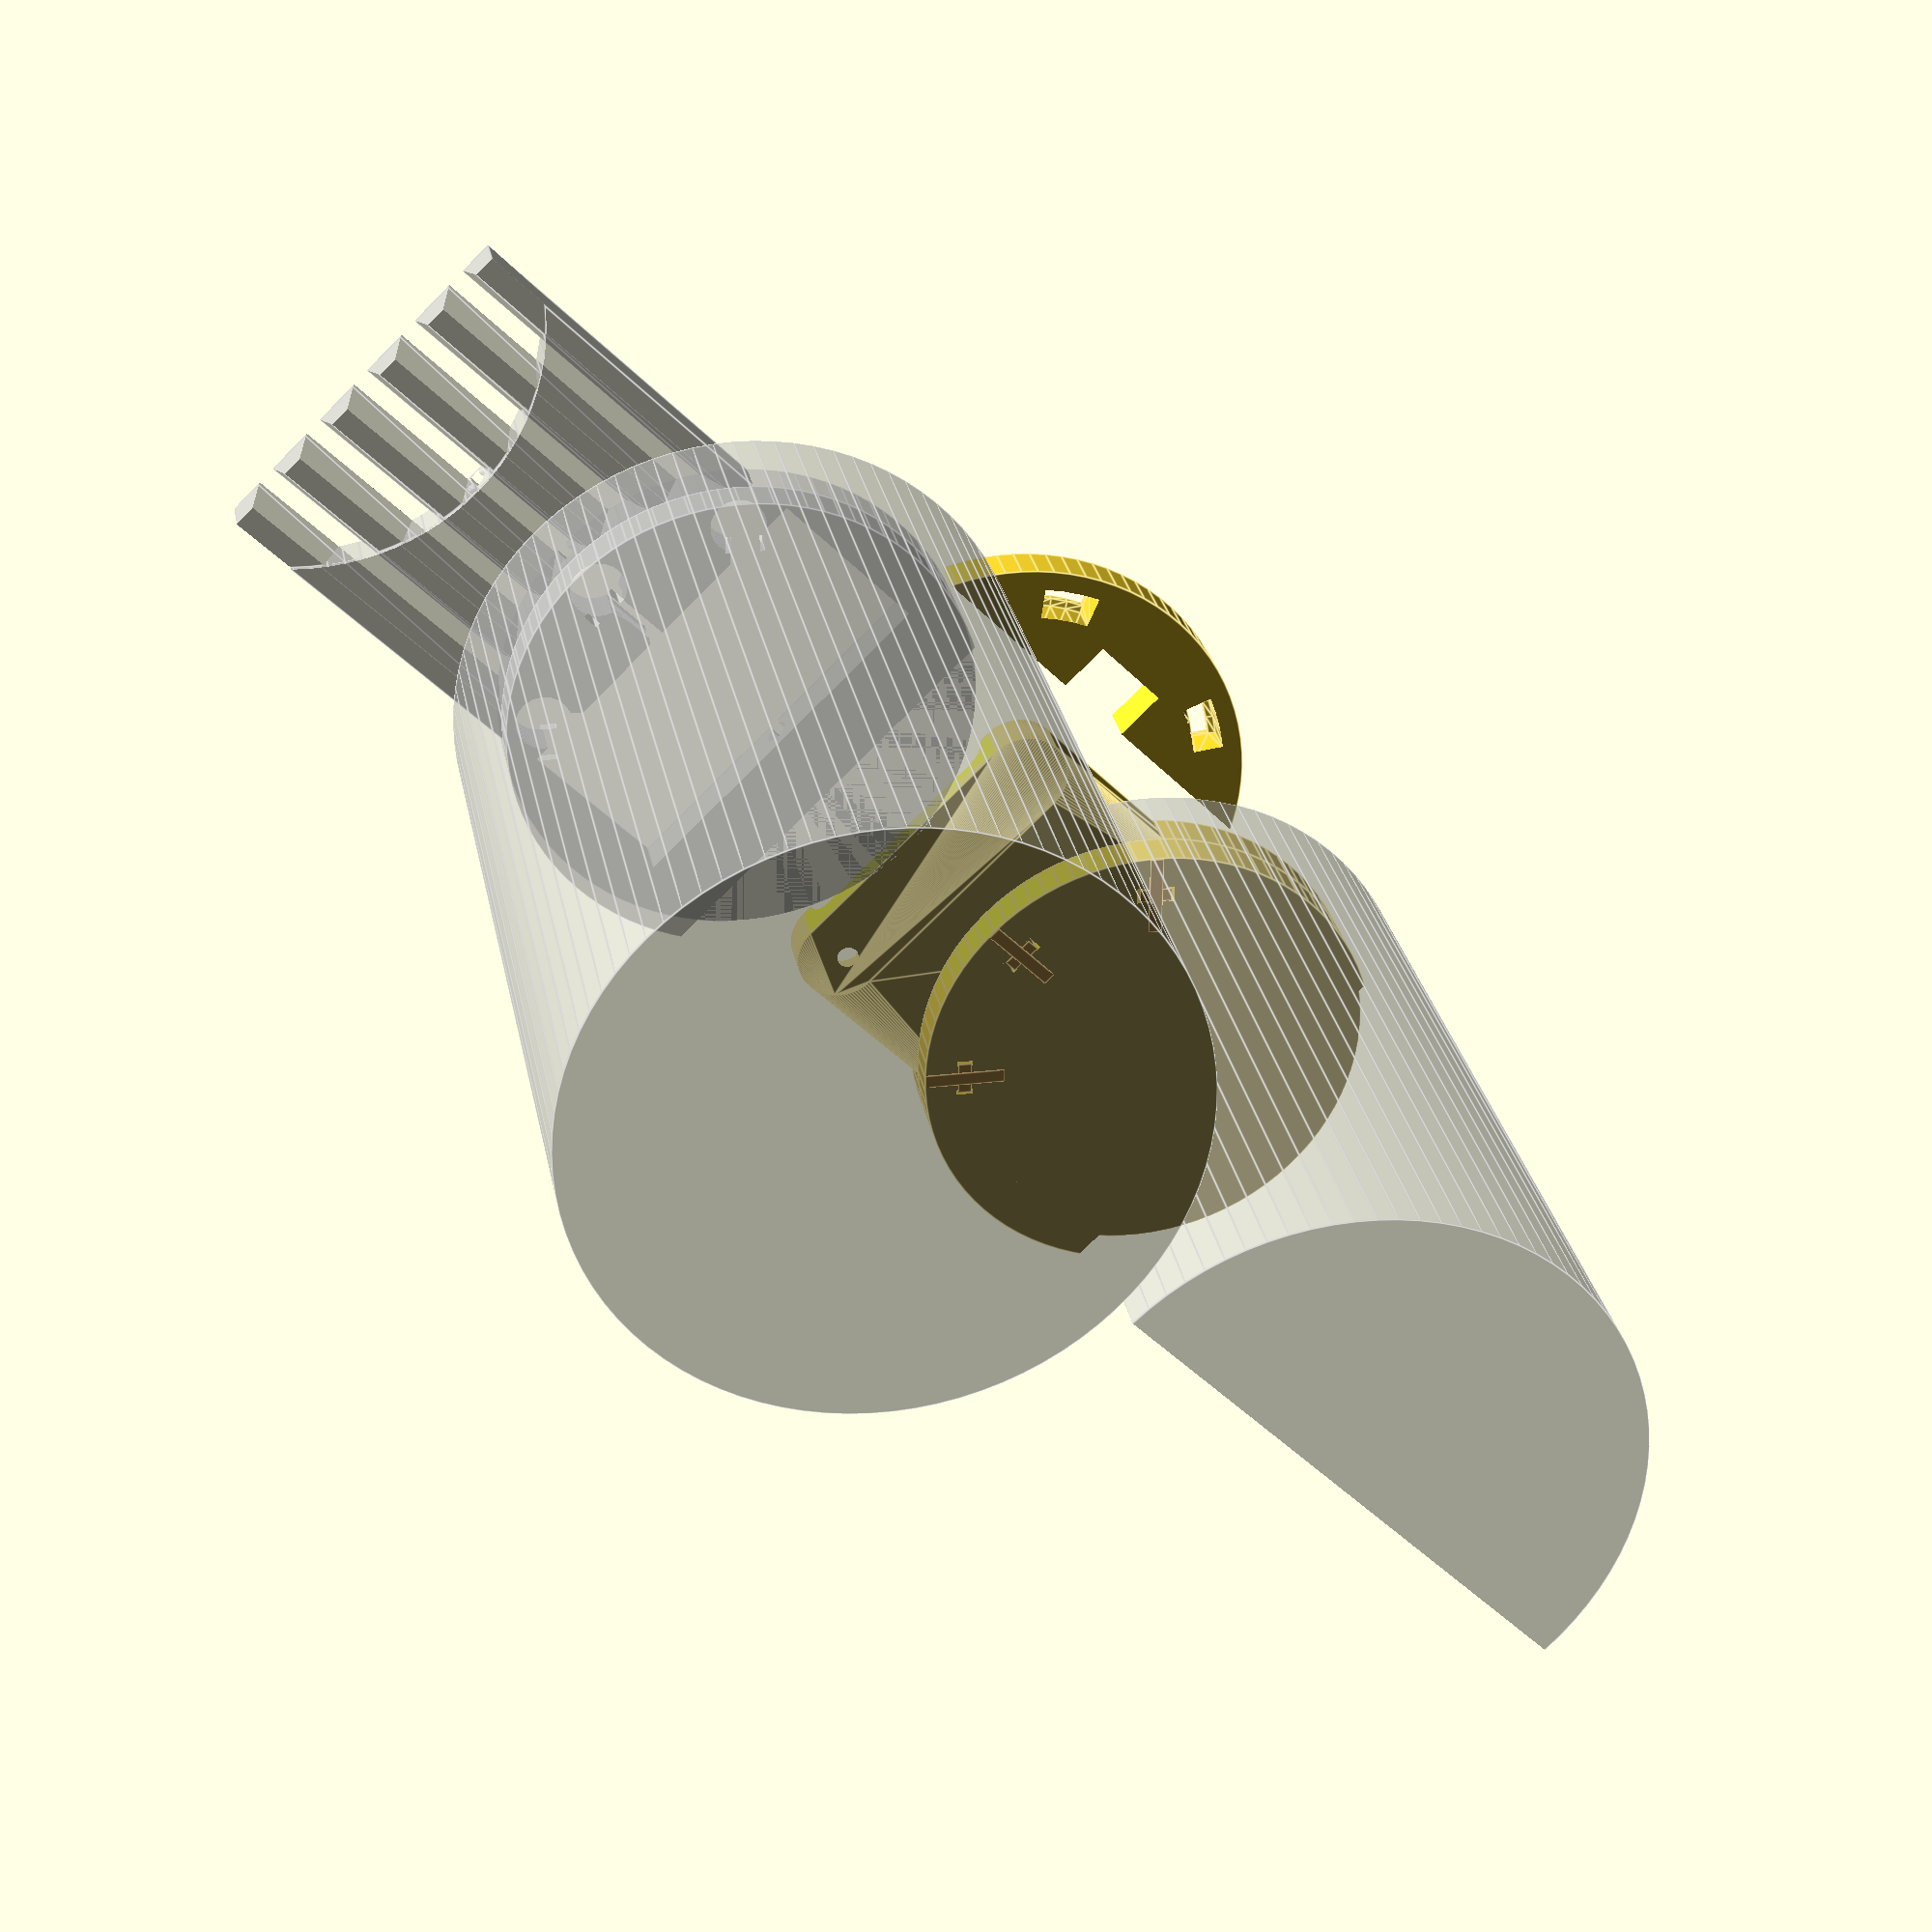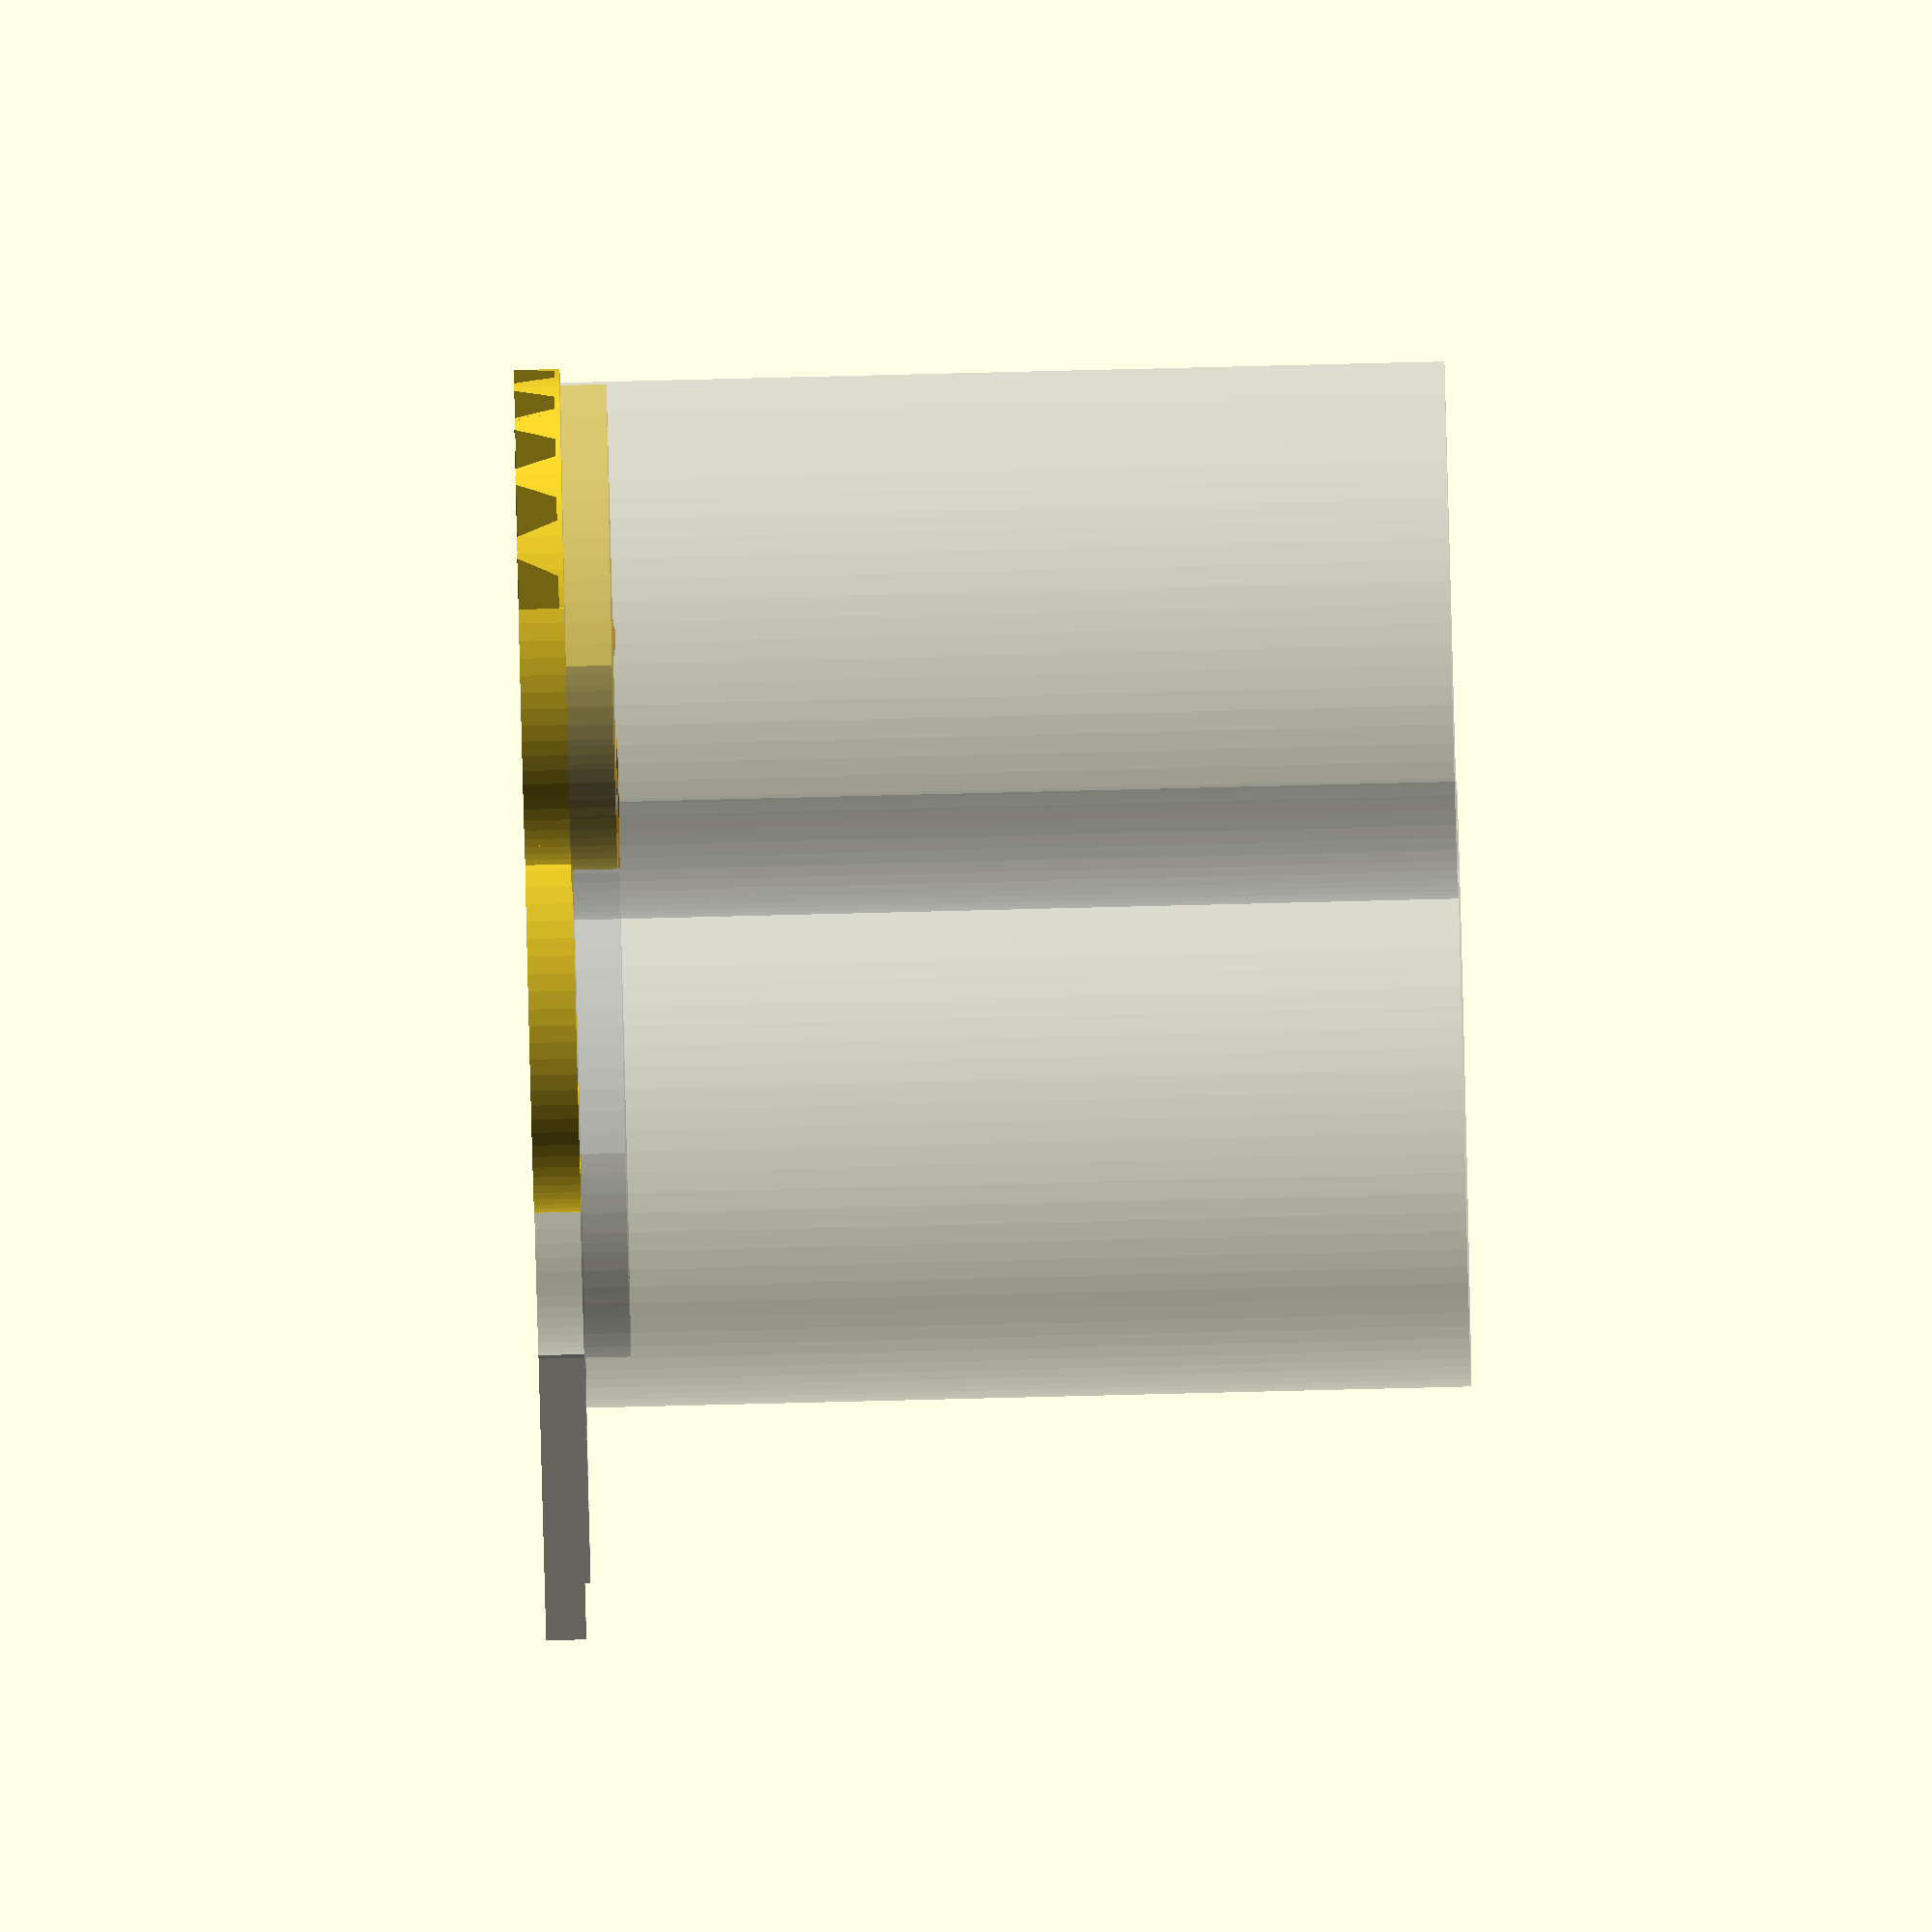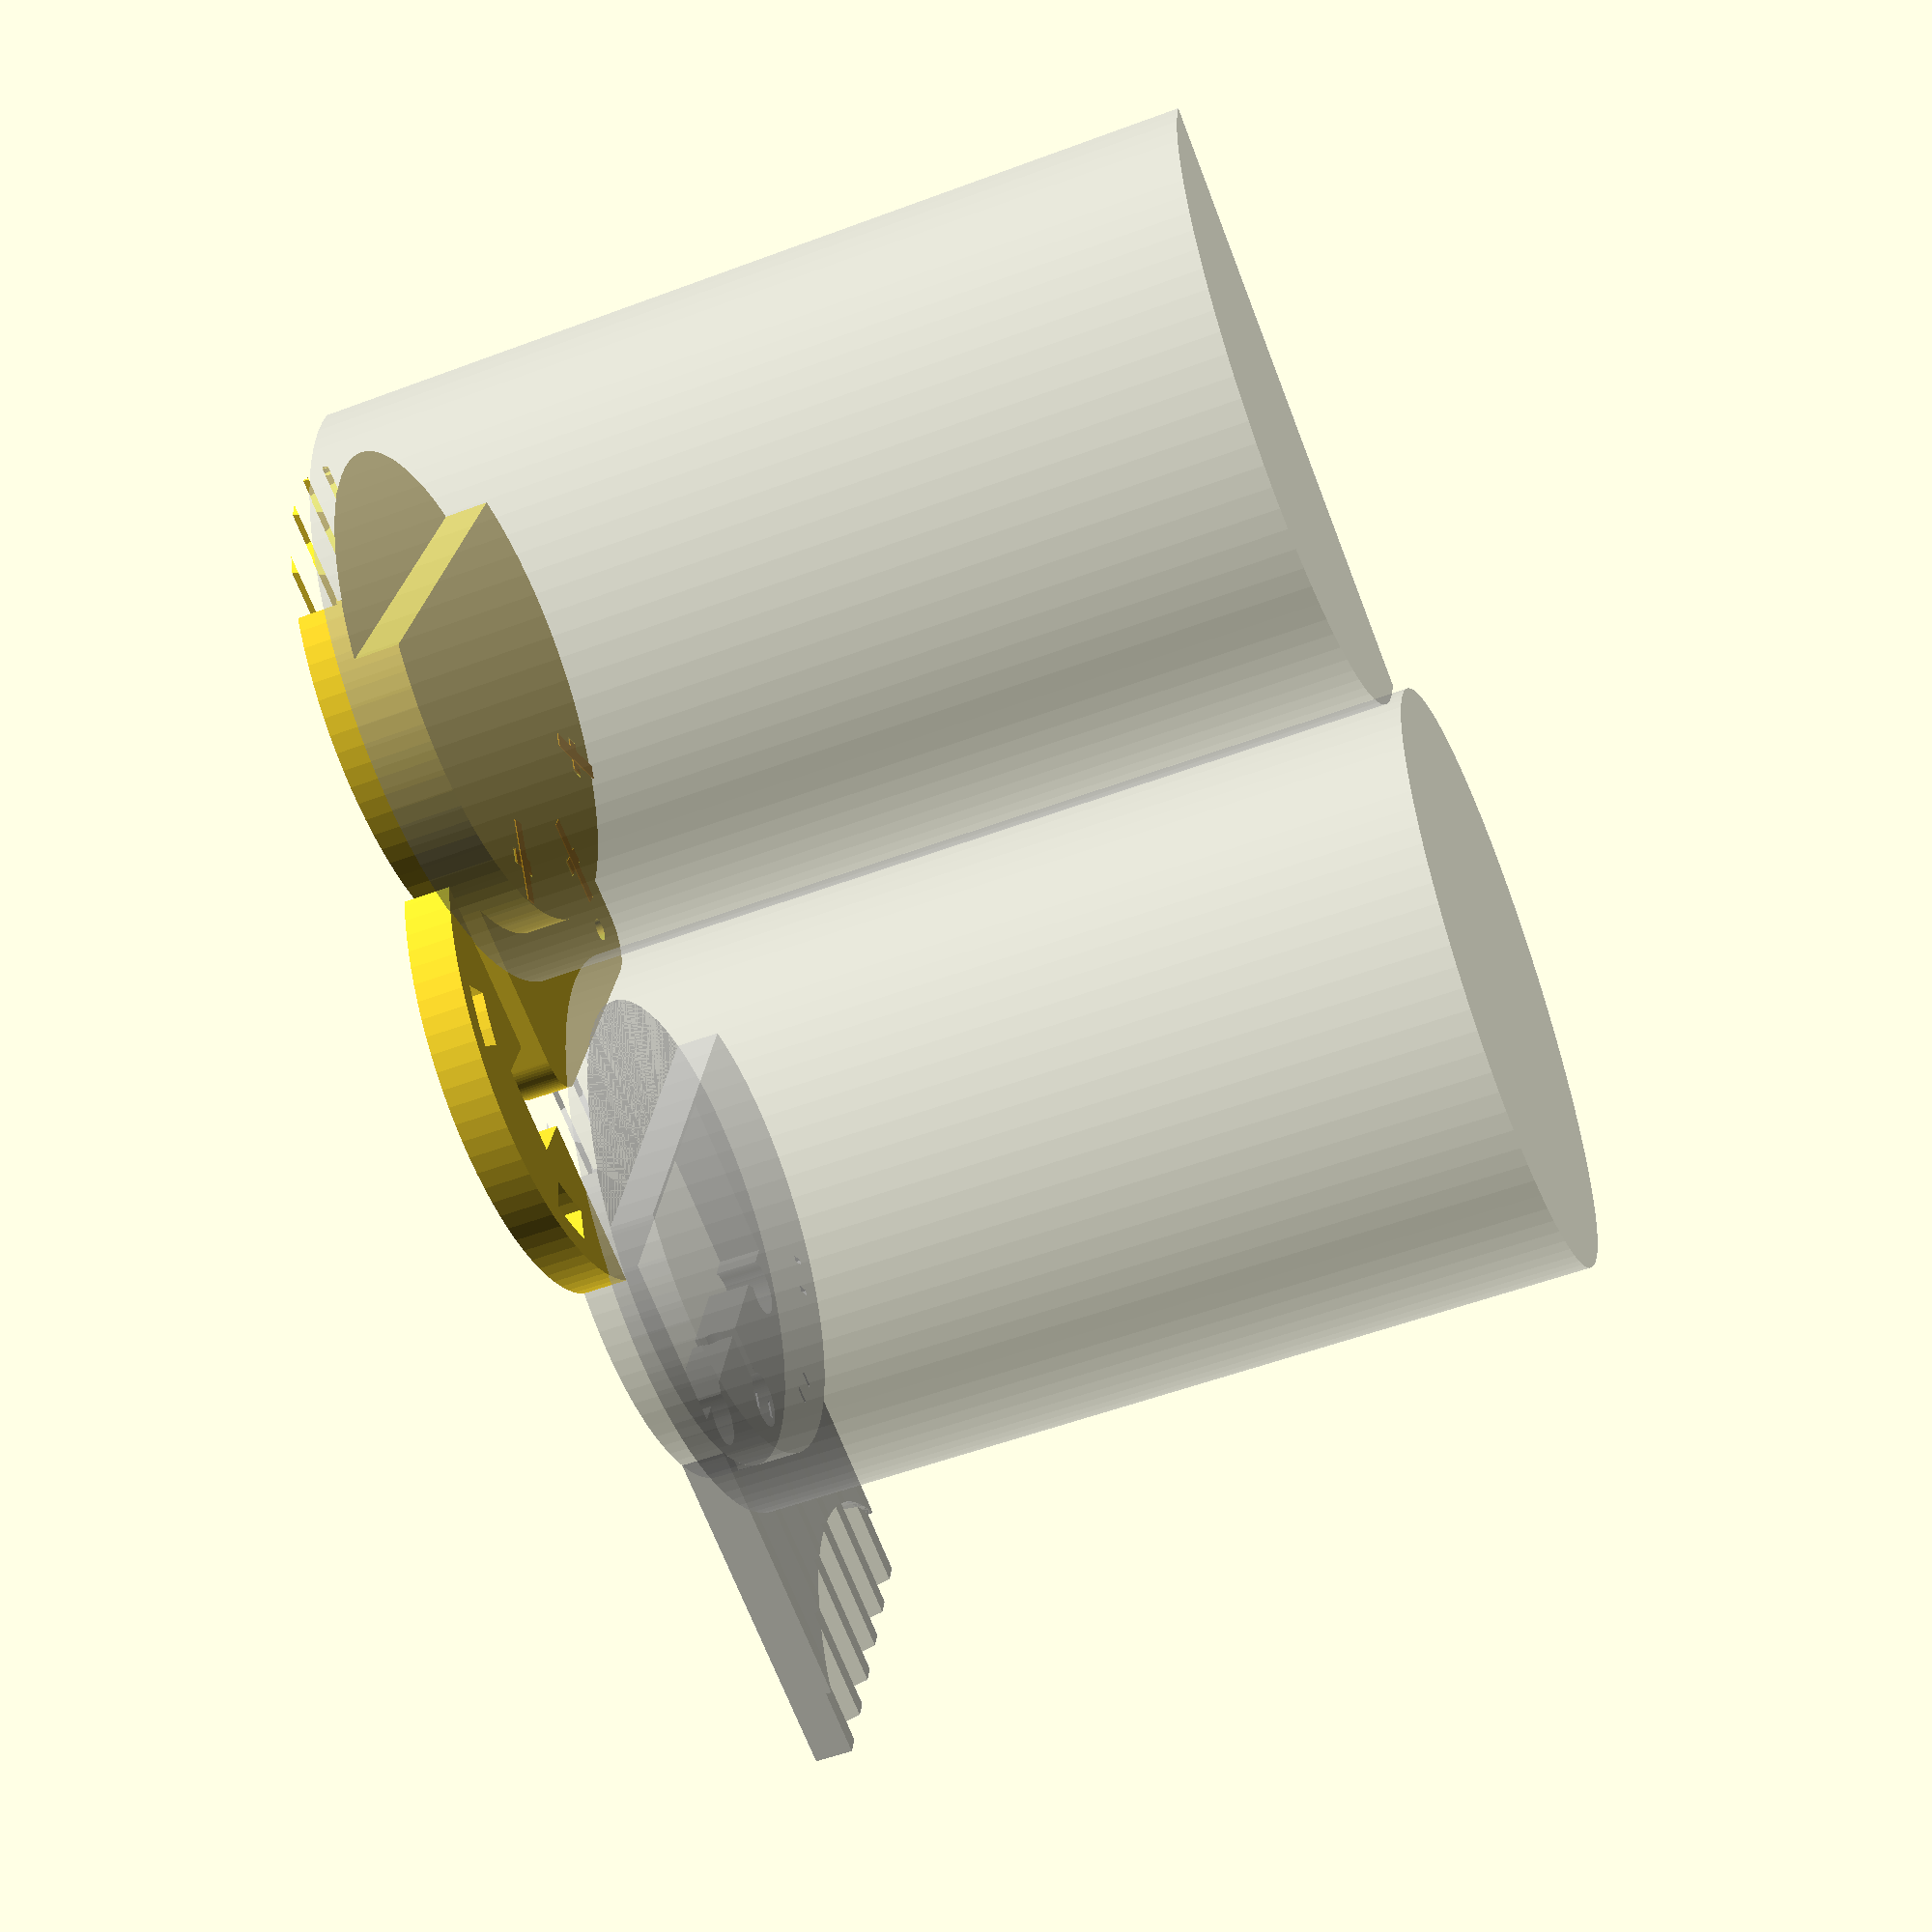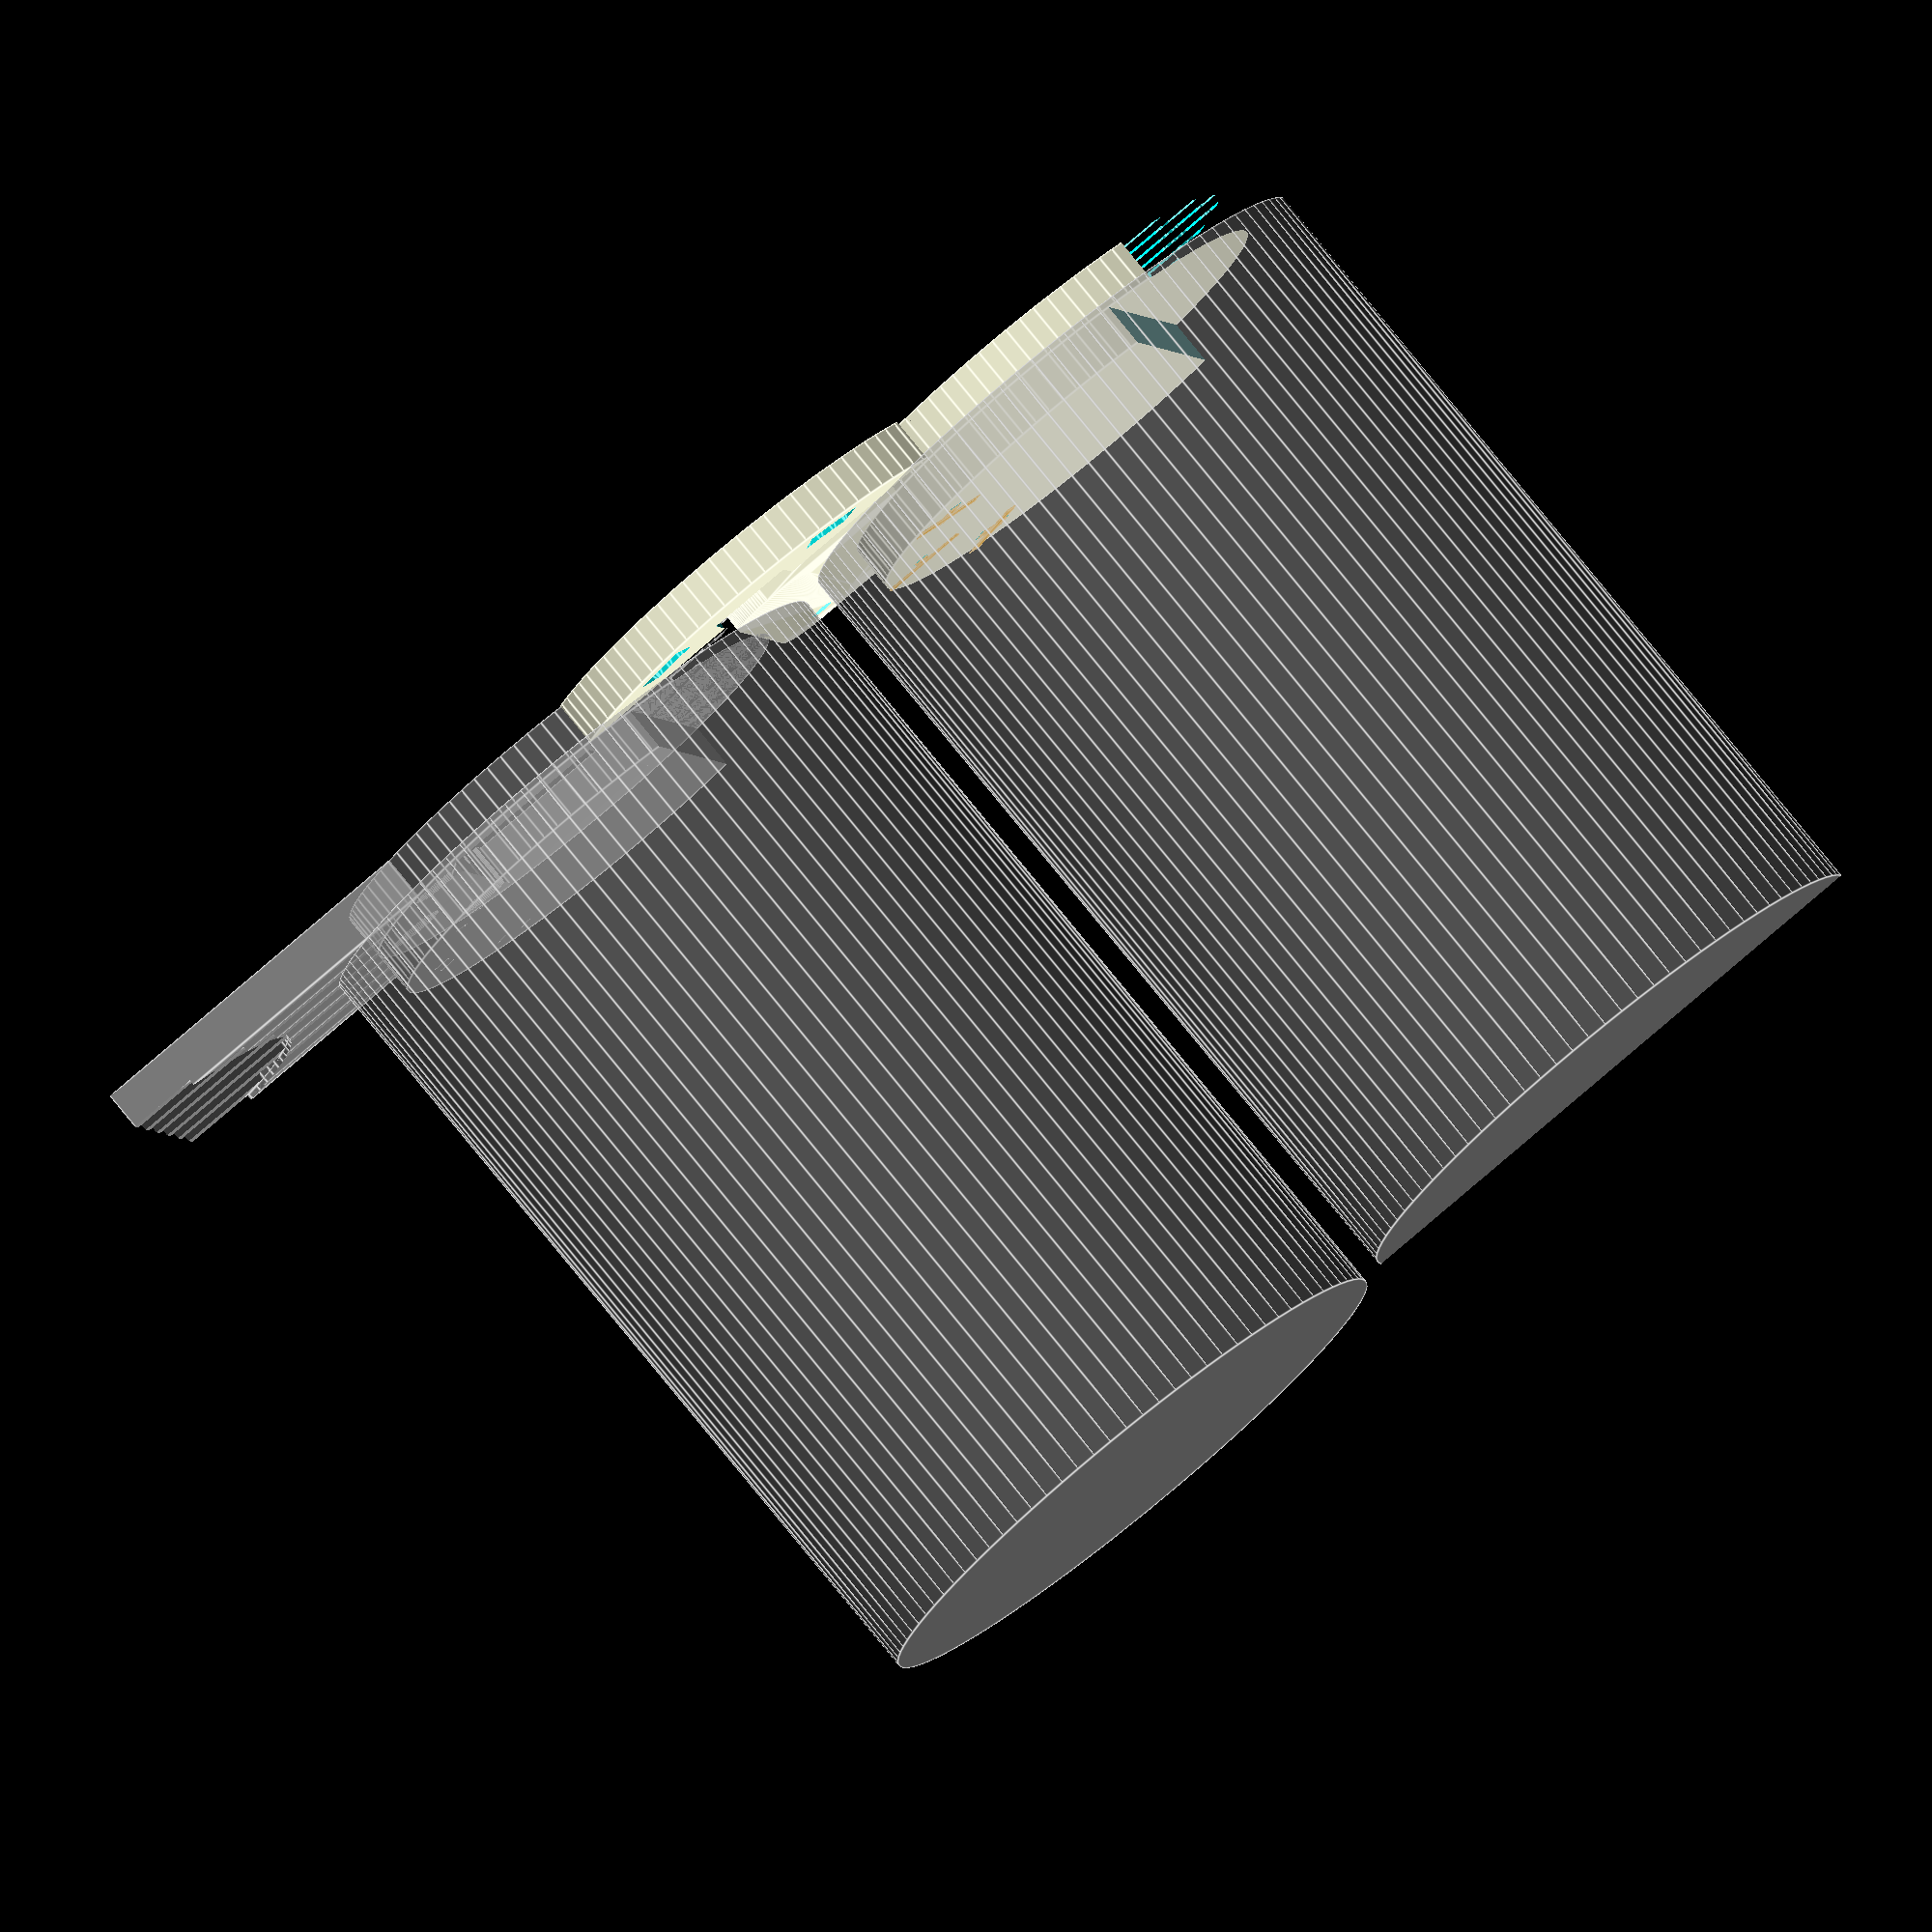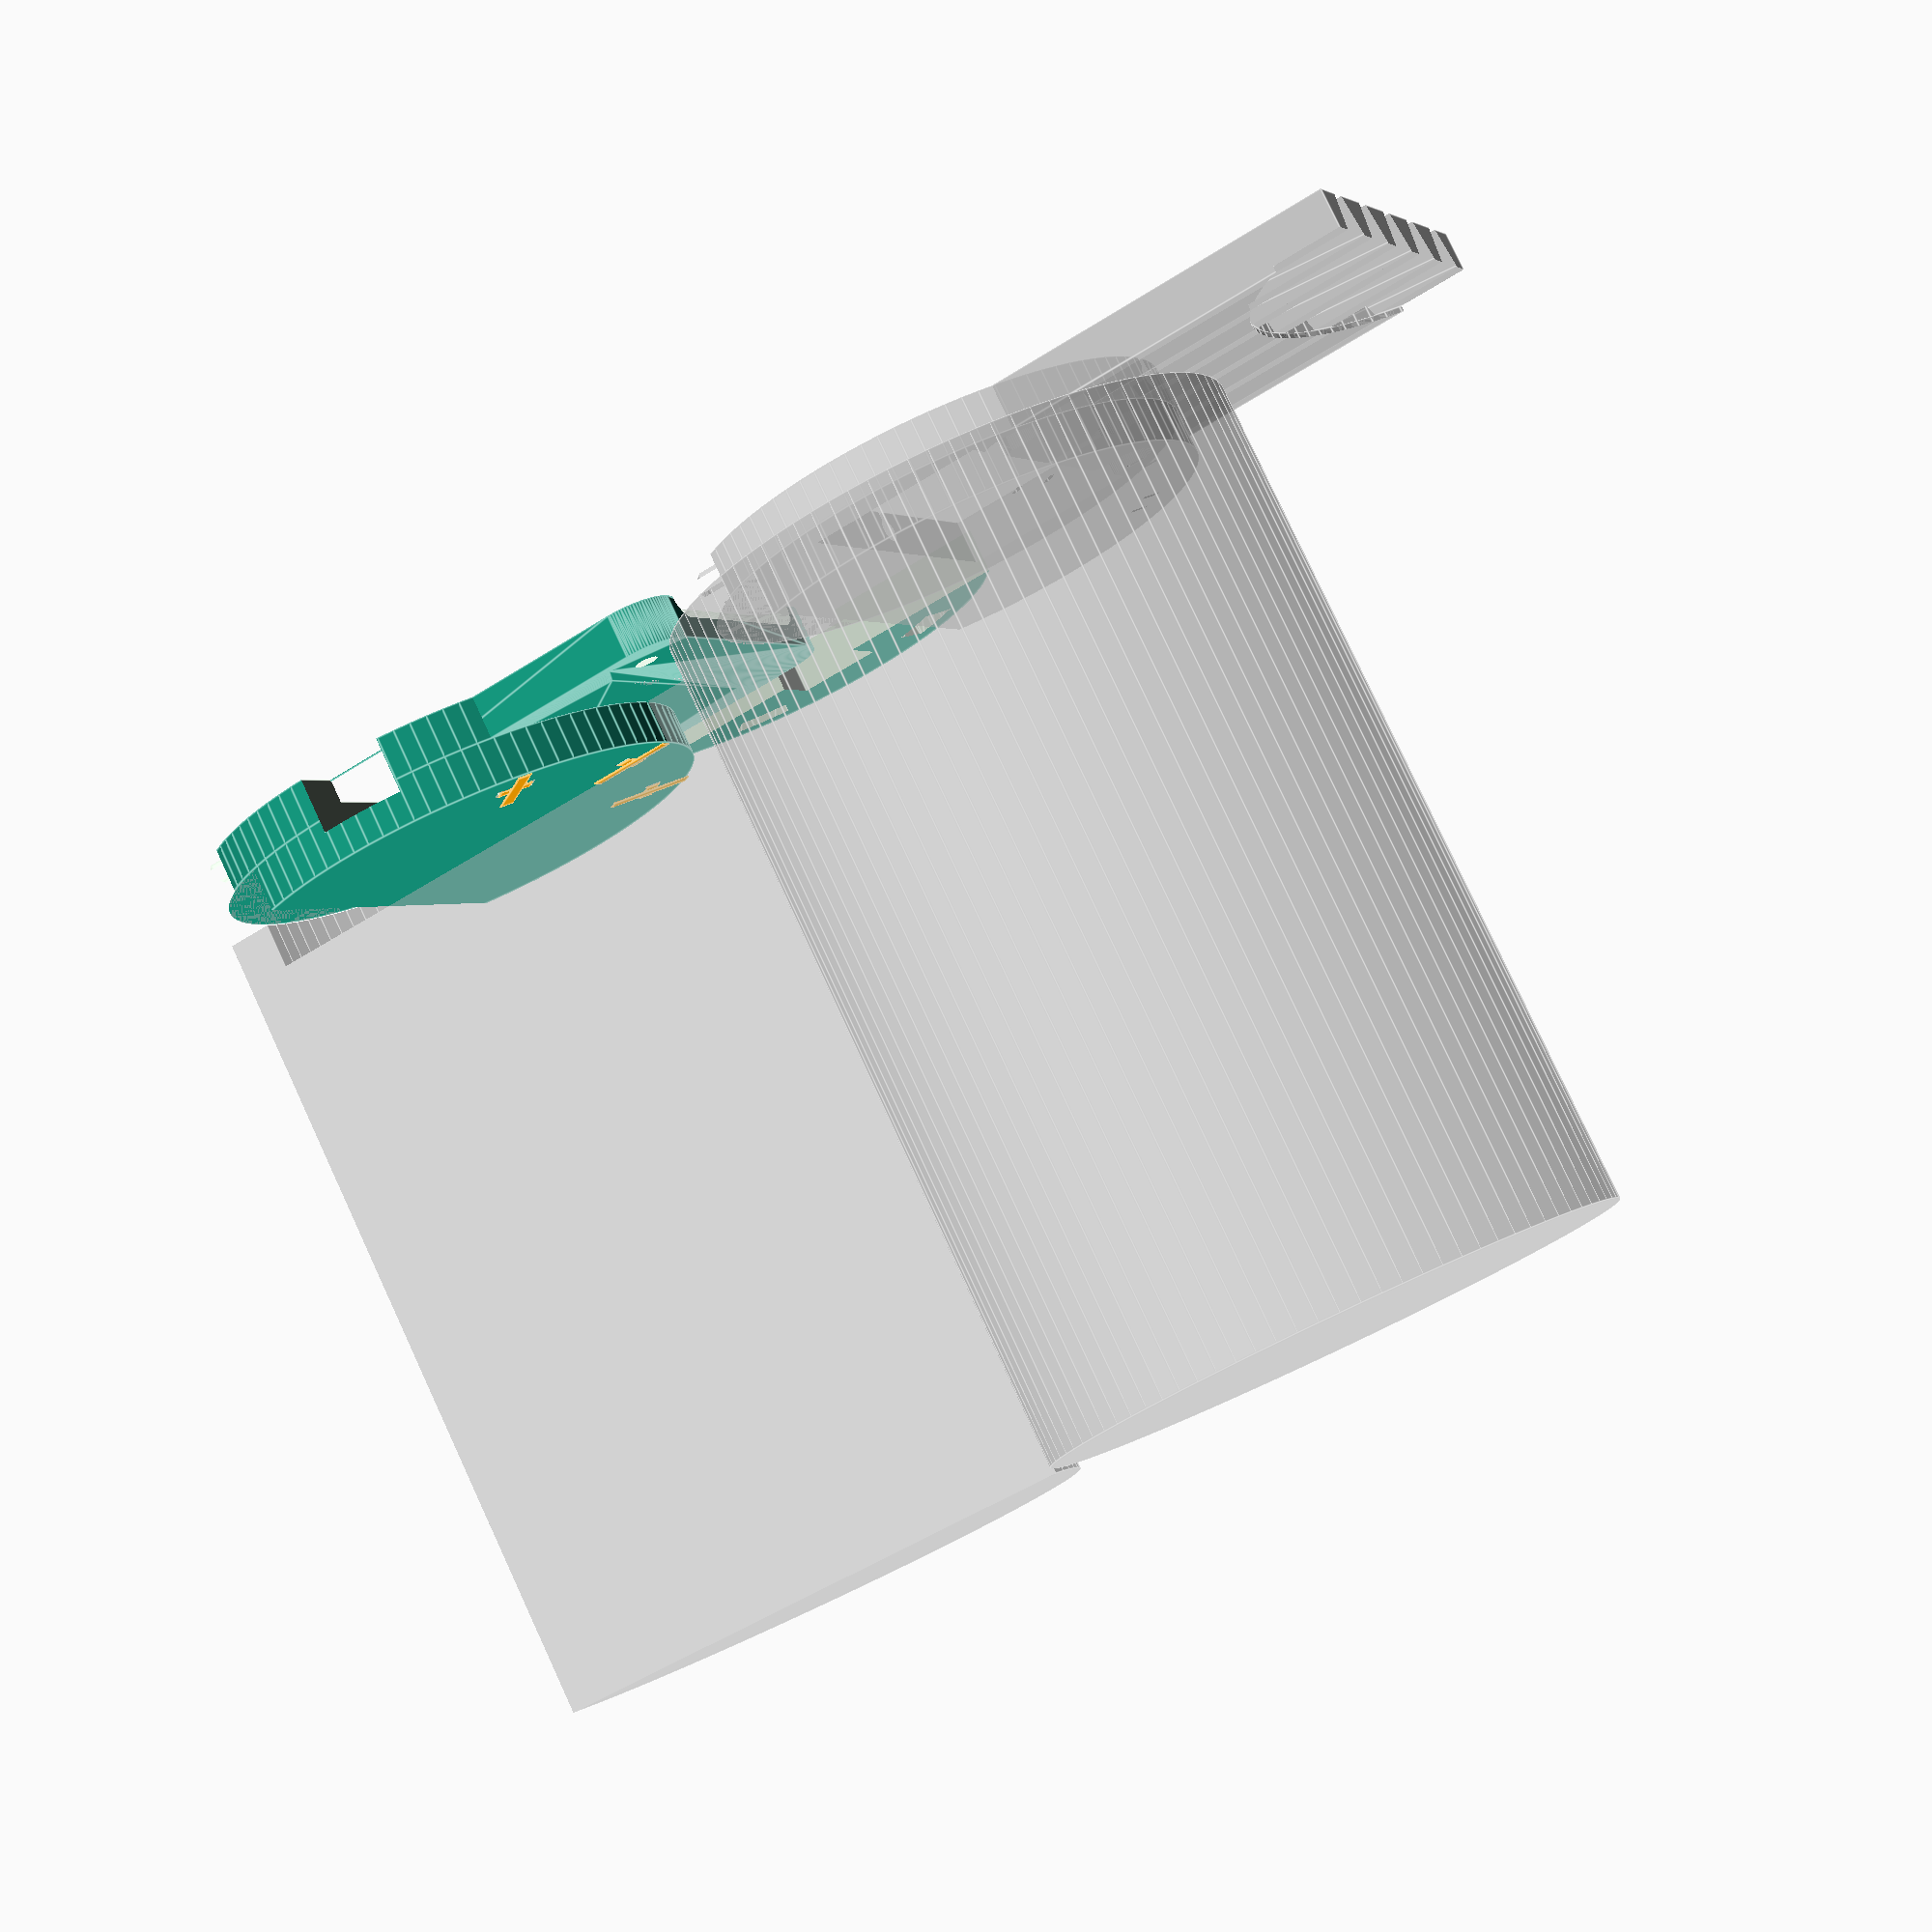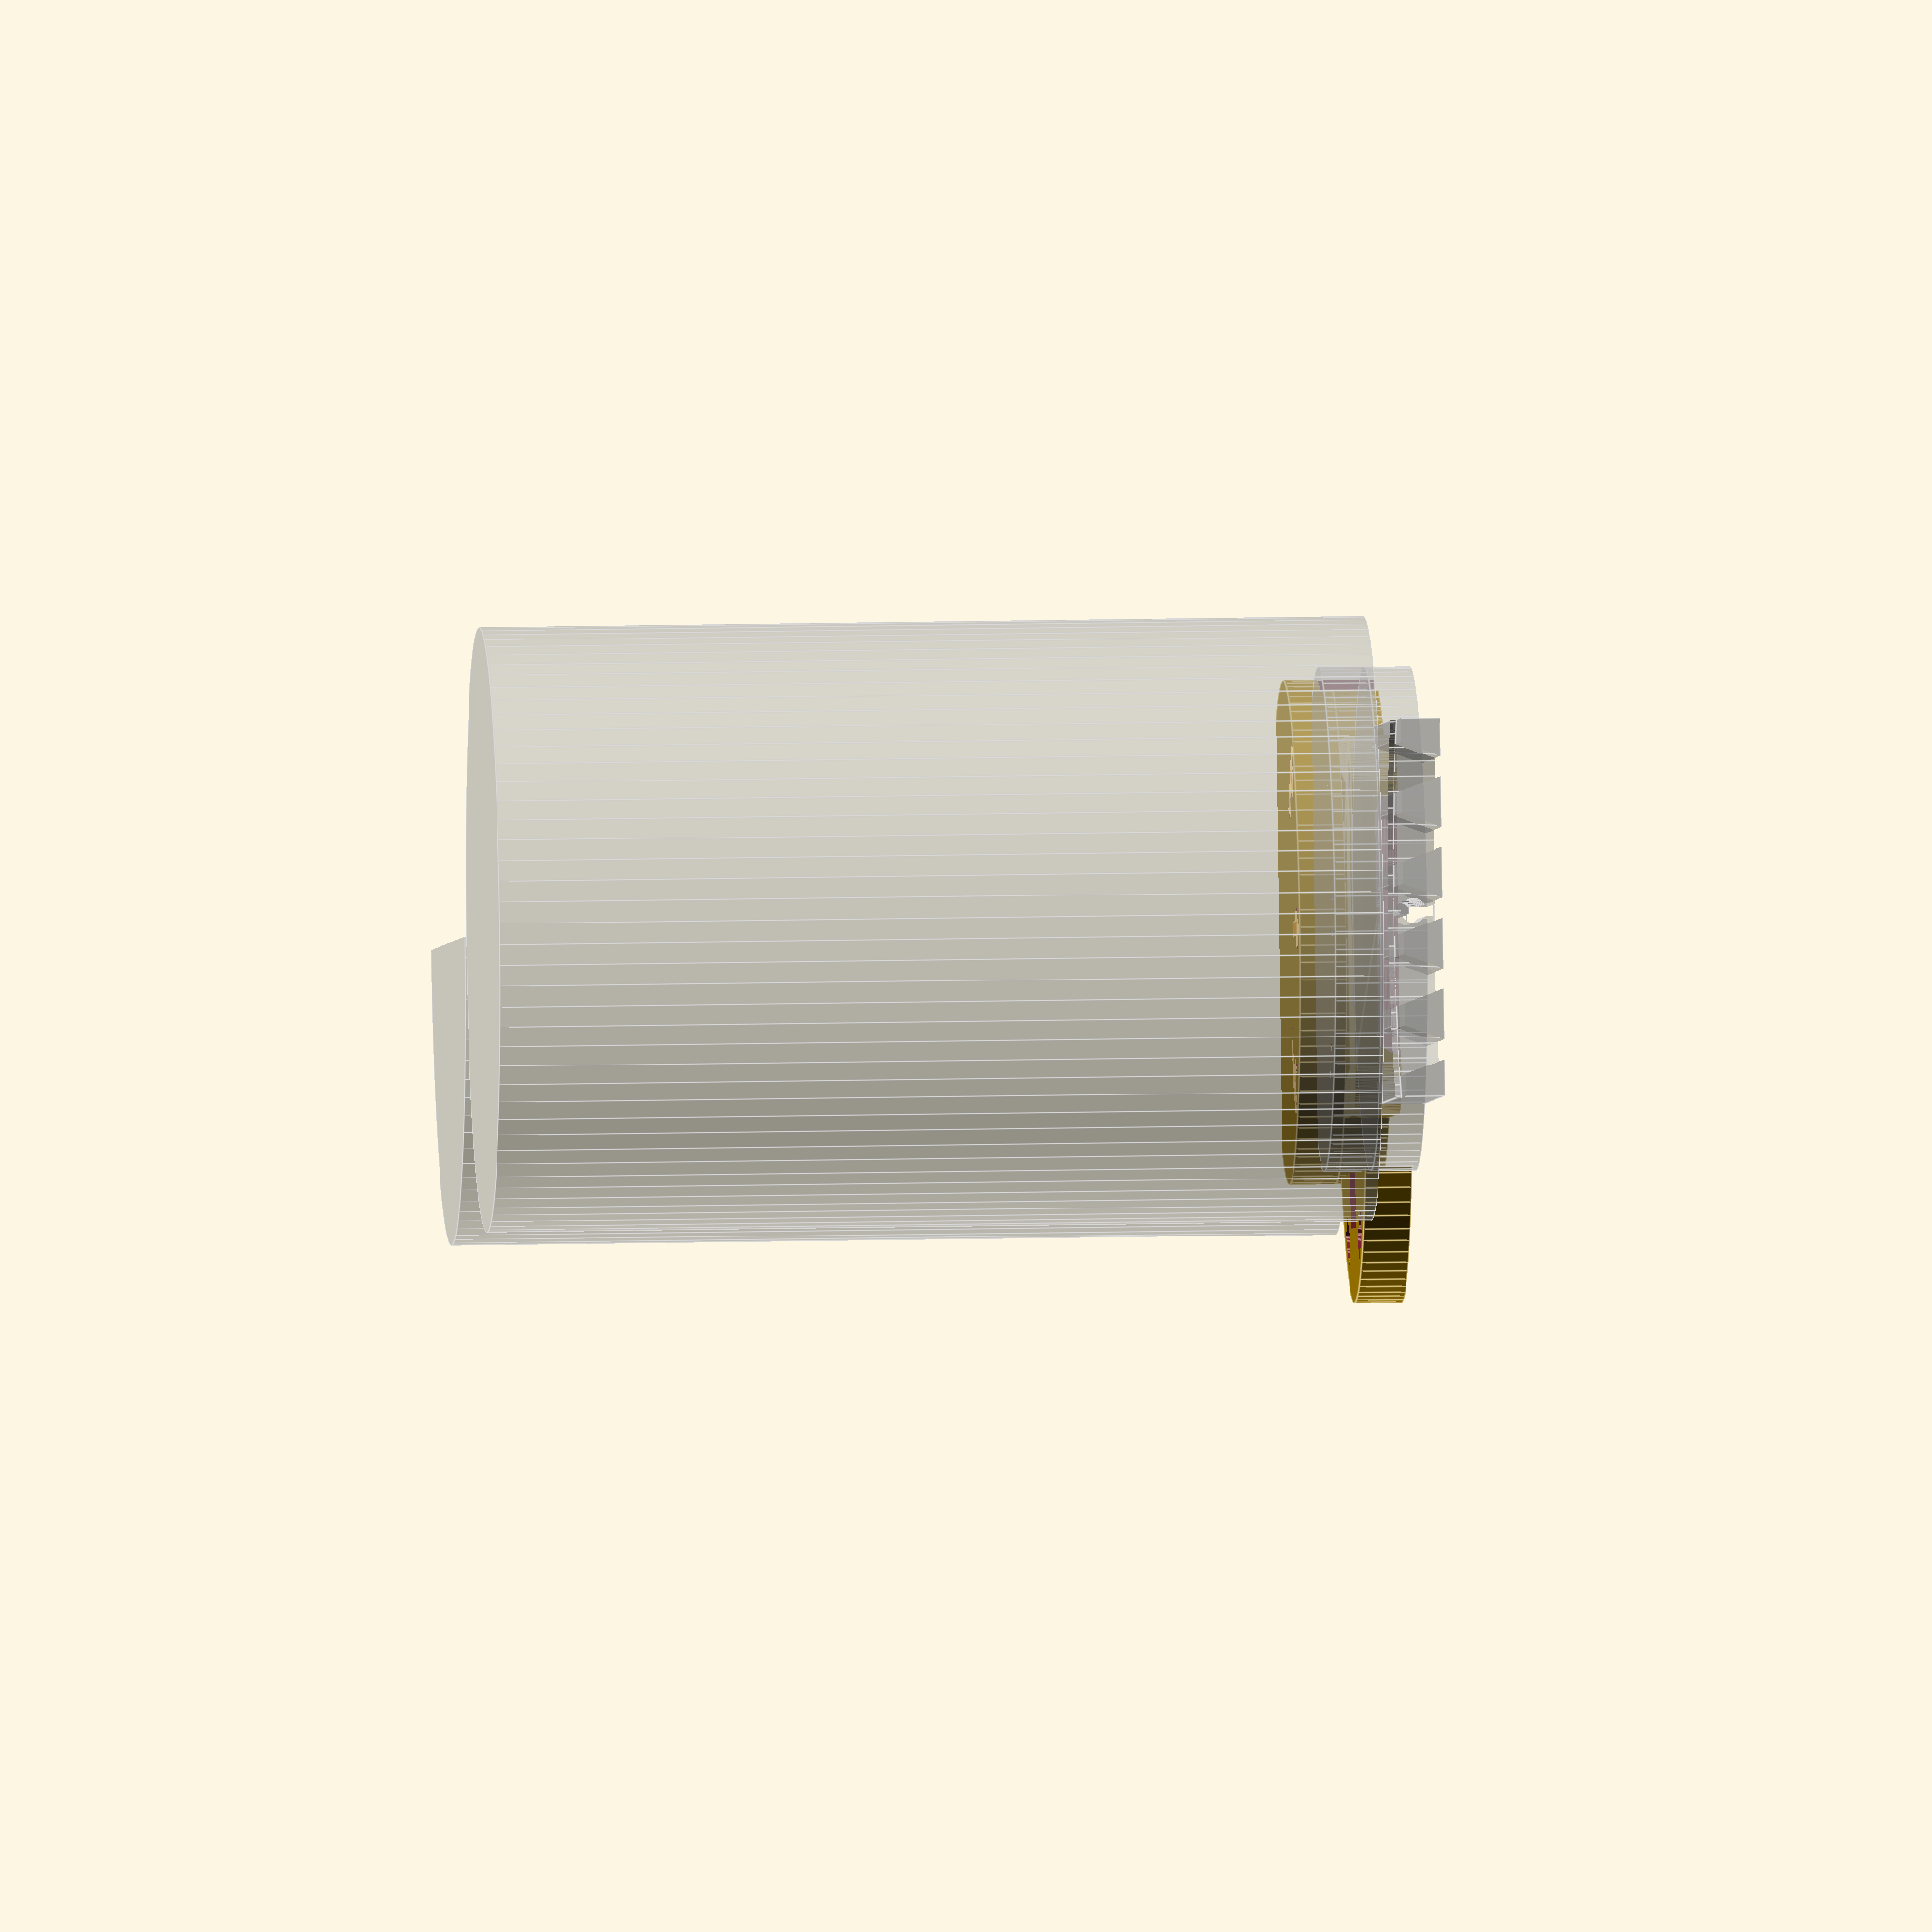
<openscad>
/* Charging base for LED lamps.
 */

CONTACT_WIDTH     =   2.5;
CONTACT_THICKNESS =   0.2;
CONTACT_LENGTH    =  15.0;

DIAMETER          =  85.5;
THICKNESS         =   8.2 - CONTACT_THICKNESS*2;
SPACING           =   5.0;
BORDER            =   8.0;
TOLERANCE         =   0.2;
PLAY              =   0.5;

BAR_LENGTH        =  DIAMETER+BORDER*2+SPACING;
BAR_WIDTH         =  DIAMETER*.75;
BAR_DIST          =  16.0;

LAMP_DIAMETER     = 102.5;
LAMP_THICKNESS    =   8.2;
LAMP_HEIGHT       = 150.0;
LAMP_SCREW_POS    =  37.0  -.5;
LAMP_SCREW_D1     =   3.5  -.5;
LAMP_SCREW_D2     =   6.0  -.5;

LAMP_HEEL_HEIGHT  = THICKNESS -TOLERANCE + CONTACT_THICKNESS*2;
LAMP_HEEL_INNER_R = 30;

HANDLE_LENGTH     =  DIAMETER/2 + BORDER + LAMP_THICKNESS/2 + 10;

HUB_L = 65.0 +1;
HUB_W = 30.0 +1;
HUB_H =  9.0 +1;

CONTACTS_ROT = [90-30-15, 0, -90+30+15];

ATOM      = 0.01;
$fn = 90;

module hub_cutout(plug=false) {
    rotate([0, 0, -90])
    translate([-HUB_L/2, -10, -16*0]) {
        cube([HUB_L, HUB_W, HUB_H]);


        if (plug) {
            // space for nut
            d = 10;
            translate([HUB_L/2 -d/2, -3+ATOM, 0])
            cube([d, 3, HUB_H]);

            // plug
            w = 15;
            l = (DIAMETER-HUB_L)/2 +2;
            difference() {
                translate([-l+1, -w/2 + HUB_W/2, 0])
                cube([l, w, HUB_H]);

                // de-brim
                t = .15;
                translate([-t, -w/2 + HUB_W/2, -HUB_H+.3])
                cube([t, w, HUB_H]);

            }
        }
    }
}

module disc(shave=false) {
    cylinder(d=DIAMETER, h=shave ? LAMP_HEEL_HEIGHT : THICKNESS);
}

module half_disc(rot=false, shave=false) {
    difference() {
        disc(shave);

        rotate([0, 0, -90 + (rot?180:0)])
        translate([-DIAMETER/2, (shave ? -PLAY : 0) + 20*(shave?-1:1), -THICKNESS])
        cube([DIAMETER, DIAMETER, THICKNESS*3]);
    }
}

module lamp_contact(rot) {
    % color("orange")
    rotate([0, 0, -45*0-90 + rot]) {
        translate([-CONTACT_WIDTH/2, DIAMETER/2-CONTACT_LENGTH, THICKNESS*2+CONTACT_THICKNESS]) 
        cube([CONTACT_WIDTH, CONTACT_LENGTH, CONTACT_THICKNESS]);
        
        translate([-0.5 -CONTACT_WIDTH/2, CONTACT_LENGTH/2 - CONTACT_WIDTH/2, -CONTACT_THICKNESS])
        translate([-CONTACT_WIDTH/2, DIAMETER/2-CONTACT_LENGTH, THICKNESS*2+CONTACT_THICKNESS]) 
        cube([6, CONTACT_WIDTH, CONTACT_THICKNESS]);
    }
}

module bar() {
    difference() {
        // bar
        translate([0, -BAR_WIDTH/2, -ATOM])
        cube([BAR_LENGTH-BAR_DIST, BAR_WIDTH, THICKNESS - 2*0]);

        // joinery
        th = 6;
        intersection() {
            // mortises
            union()
            for (y=[-DIAMETER/4-th:th*2:DIAMETER/4+th]) {
                hull() {
                    translate([-ATOM, y+.25-th/4, THICKNESS])
                    cube([BAR_LENGTH, th*1.5, .1]);


                    translate([-ATOM, y+.25 + th/4, -.5])
                    cube([BAR_LENGTH, th/2, .1]);
                }
            }
            // limit mortises into cylinder
            translate([DIAMETER + BORDER*2 + SPACING, 0, -1])
            scale([1, 1, 2])
            disc();
        }
        translate([DIAMETER + BORDER*2 + SPACING, 0, THICKNESS-1])
        disc();

    }
}

module handle(has_switch=false) {
    difference() {
        r = THICKNESS;
        l = HANDLE_LENGTH -r;
        hull() {
            translate([0, -BAR_WIDTH/2, -ATOM])
            cube([l, BAR_WIDTH, THICKNESS - 2*0]);

            translate([l, -BAR_WIDTH/2 + r, 0])
            cylinder(r=r, h=THICKNESS);

            translate([l, BAR_WIDTH/2 - r, 0])
            cylinder(r=r, h=THICKNESS);
        }

        hull() {
            translate([HANDLE_LENGTH, BAR_WIDTH/3.5, 0])
            sphere(d=THICKNESS);

            translate([HANDLE_LENGTH, -BAR_WIDTH/3.5, 0])
            sphere(d=THICKNESS);
        }
    }
}

module switch_cutout() {
    r = THICKNESS;
    d = 10;
    d2 = 4;
    translate([HANDLE_LENGTH-d/2 - r/2, BAR_WIDTH/2-d/2-r/2, -2]) {
        cylinder(d=d, h=THICKNESS);
        cylinder(d=d2, h=THICKNESS*2);
    }

    translate([0, 0, -.5])
    hull() {
        translate([HANDLE_LENGTH-d/2 - r/2, BAR_WIDTH/2-d/2-r/2, 0])
        cylinder(d=d2, h=THICKNESS/2);

        cylinder(d=d2, h=THICKNESS/2);
    }

}

module base(first=false, last=false) {
    difference() {
        // body
        union() {
            disc();
            translate([0, 0, THICKNESS]) half_disc(true);

            if (!first)
                bar();
            
            if (first)
                handle(true);

            if (last)
                rotate([0, 0, 180])
                handle();

        }
        if (first)
            switch_cutout();

        // cutout for joinery
        if (!last) {
            translate([-BAR_LENGTH, 0, 0])
            minkowski() {
                bar();
                cube(TOLERANCE, center=true);
            }
        }

        // cutouts for contacts
        for (a1=CONTACTS_ROT) {
            rotate([0, 0, a1]) {
                for (a2=[-1,1]) {
                    translate([DIAMETER/2-CONTACT_LENGTH/2, 3*a2, 0])
                    cube([CONTACT_WIDTH+.5, 1, THICKNESS*5], center=true);
                }
                translate([DIAMETER/2-CONTACT_LENGTH/2, 0, 0])
                cylinder(d=10, h=HUB_H*2 +3, center=true);

                hull() {
                    translate([DIAMETER/2-CONTACT_LENGTH/2, 0, 0])
                    cylinder(d=3, h=HUB_H*2, center=true);
                    cylinder(d=3, h=HUB_H*2, center=true);
                }
            }
        }

        d = last||first? (DIAMETER/2+4) *(first?-1:1) : 0 ;
        // Cutout for all cables
        translate([d, 0, 0])
        cube([DIAMETER*2, 2, 4], center=true);

        // Cutout for spar
        translate([d, 0, 4-.5])
        rotate([0, 90, 0])
        cylinder(d=4.2, h=DIAMETER*2, center=true);
        
        // hub
        translate([0, 0, -ATOM*2])
        hub_cutout(plug=first);
    }
    
    // de-brim
    th = .1;
    if(!last)
        translate([-BAR_DIST+th, -3, 0])
        cube([th, 6, .25]);

    if(!first)
        translate([BAR_LENGTH-DIAMETER/2, -3, 0])
        cube([th, 6, .25]);
}

module lamp() {
    difference() {
        cylinder(d=LAMP_DIAMETER, h=LAMP_HEIGHT);
        translate([0, 0, -LAMP_HEIGHT+LAMP_THICKNESS])
        cylinder(d=LAMP_DIAMETER-LAMP_THICKNESS*2, h=LAMP_HEIGHT);
    }
}


module lamp_heel() {
    h_head = .5;
    h_th = 1.5;
    difference() {
        half_disc(shave=true);

        angle = 30;
        angle_offset = 15*1.5; //17 + .9;
        for (a=[0:angle*2:360])
            rotate([0, 0, a+angle_offset])
            rotate_extrude(angle=angle/2) {
            translate([LAMP_SCREW_POS, -h_th, 0]) rotate([0, 0, 90]){
                translate([-h_head, -LAMP_SCREW_D2/2, 0])
                square([LAMP_HEEL_HEIGHT, LAMP_SCREW_D2]);

                translate([0, -LAMP_SCREW_D1/2, 0])
                square([LAMP_HEEL_HEIGHT+h_th+ATOM, LAMP_SCREW_D1]);
                
                hull() {
                    translate([LAMP_HEEL_HEIGHT, -LAMP_SCREW_D1/2, 0])
                    square([.01, LAMP_SCREW_D1]);

                    translate([LAMP_HEEL_HEIGHT-h_head, -LAMP_SCREW_D2/2, 0])
                    square([.01, LAMP_SCREW_D2]);
                }
            }
        }

        // cutout for button
        cube([LAMP_HEEL_INNER_R*2, LAMP_HEEL_INNER_R/2, LAMP_HEEL_HEIGHT*4], center=true);
    }
}

module move_for_printing() {
    translate([DIAMETER*.67, -DIAMETER*.25, LAMP_HEEL_HEIGHT])
    rotate([0, 180, -90])
    children();
}


module all() {
    base(first=true);
    for (rot=CONTACTS_ROT) {
        lamp_contact(rot);
    }

    %translate([DIAMETER + BORDER*2 + SPACING, 0, 0]) {
        base();
        translate([0, 0, THICKNESS]) lamp();
    }


    //translate([0, 0, THICKNESS+TOLERANCE]) 
    move_for_printing()
    lamp_heel();


    if (1) % difference() {
        translate([0, 0, THICKNESS]) lamp();
        rotate([0, 0, 0])
        translate([-LAMP_HEIGHT/2, 0, -1])
        cube(LAMP_HEIGHT*2);
    }

    //!bar();
}

//rotate([0, 0, 30])
all();

</openscad>
<views>
elev=151.3 azim=45.7 roll=190.9 proj=p view=edges
elev=81.8 azim=329.1 roll=271.4 proj=o view=wireframe
elev=233.2 azim=194.9 roll=248.1 proj=p view=solid
elev=99.5 azim=348.7 roll=219.1 proj=o view=edges
elev=99.7 azim=154.2 roll=204.9 proj=p view=edges
elev=167.5 azim=166.3 roll=93.3 proj=o view=edges
</views>
